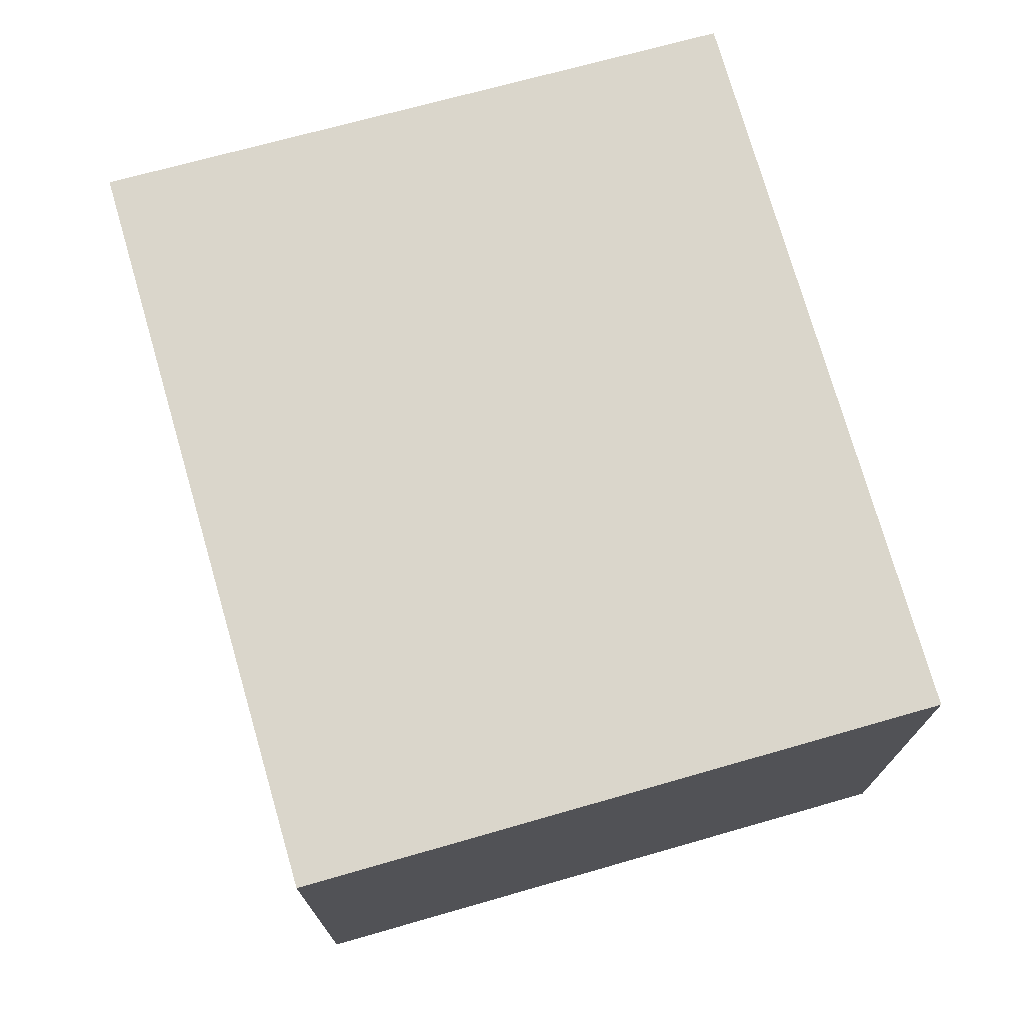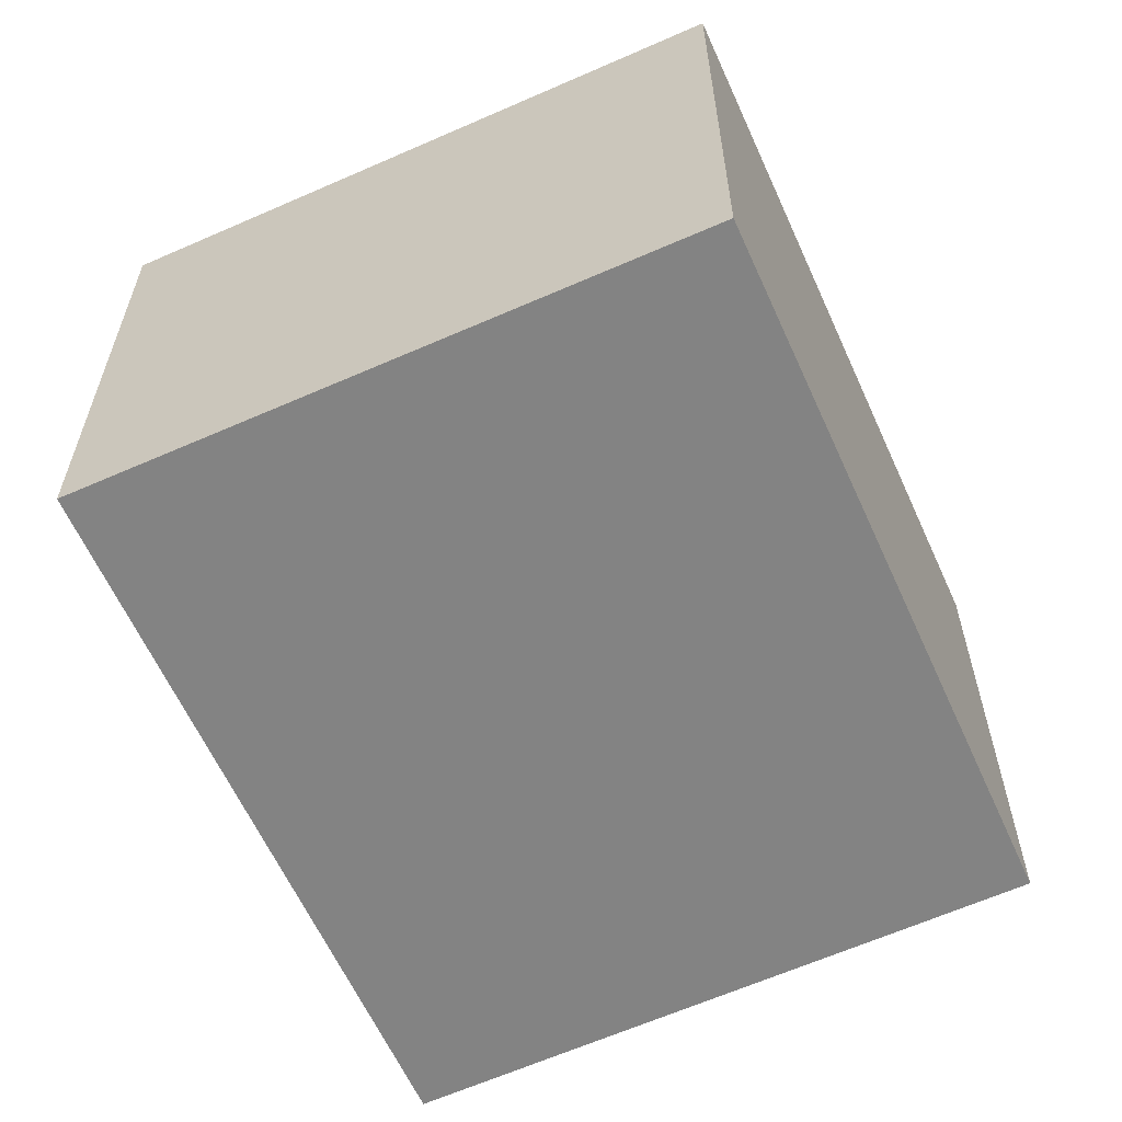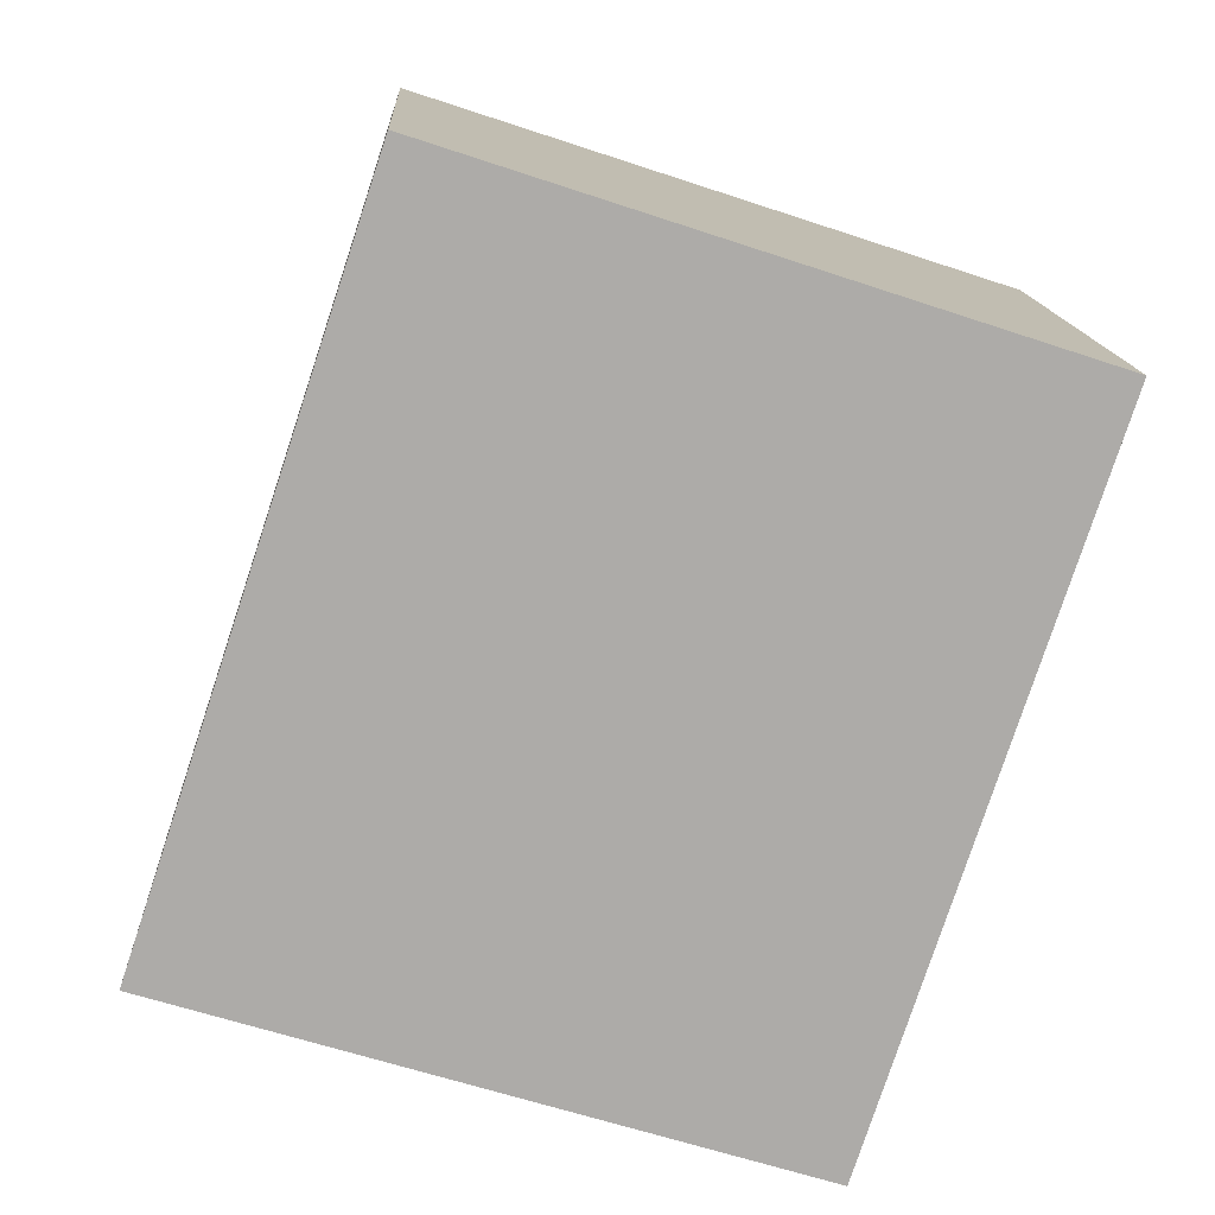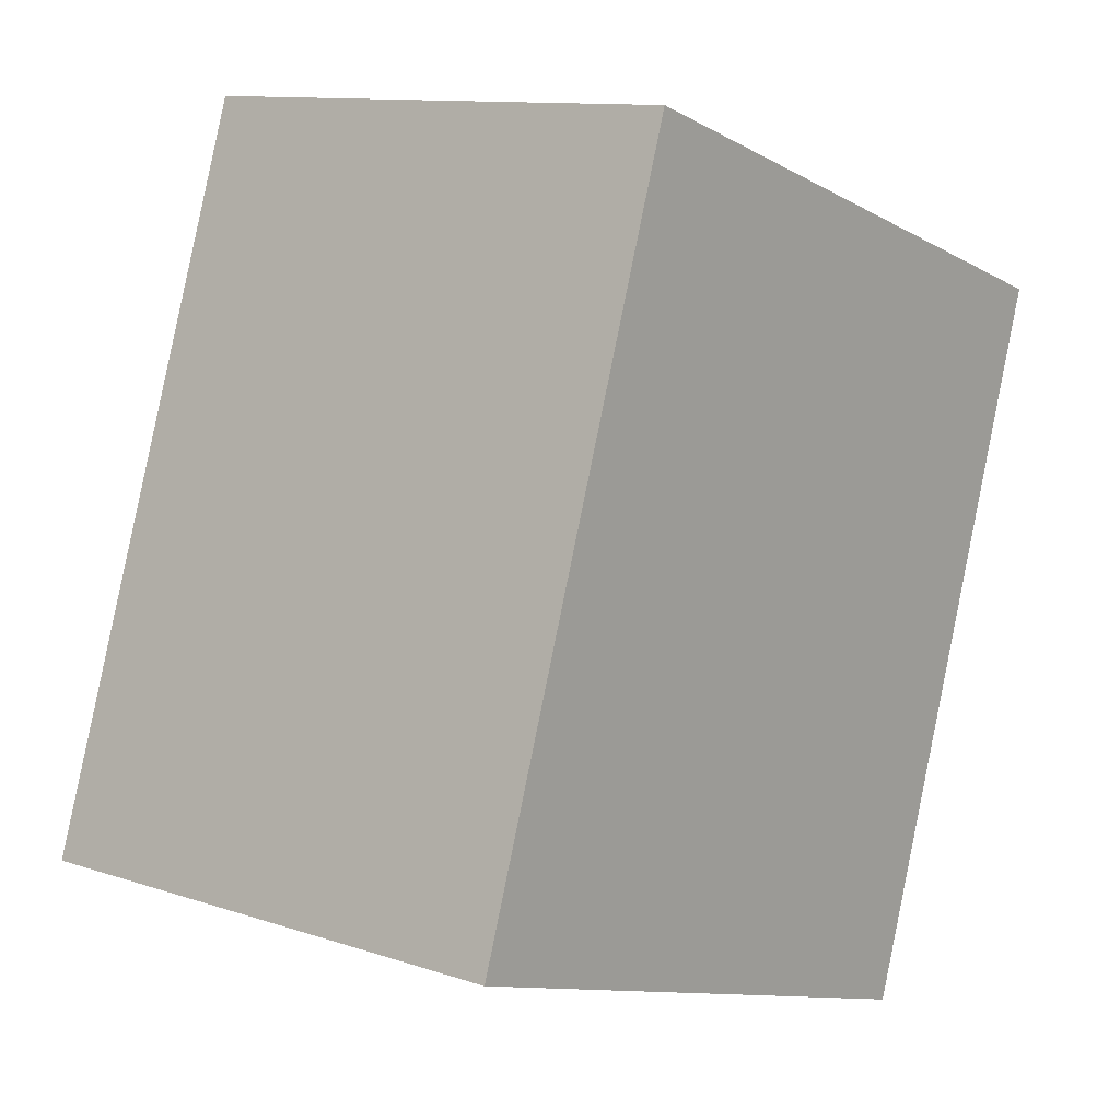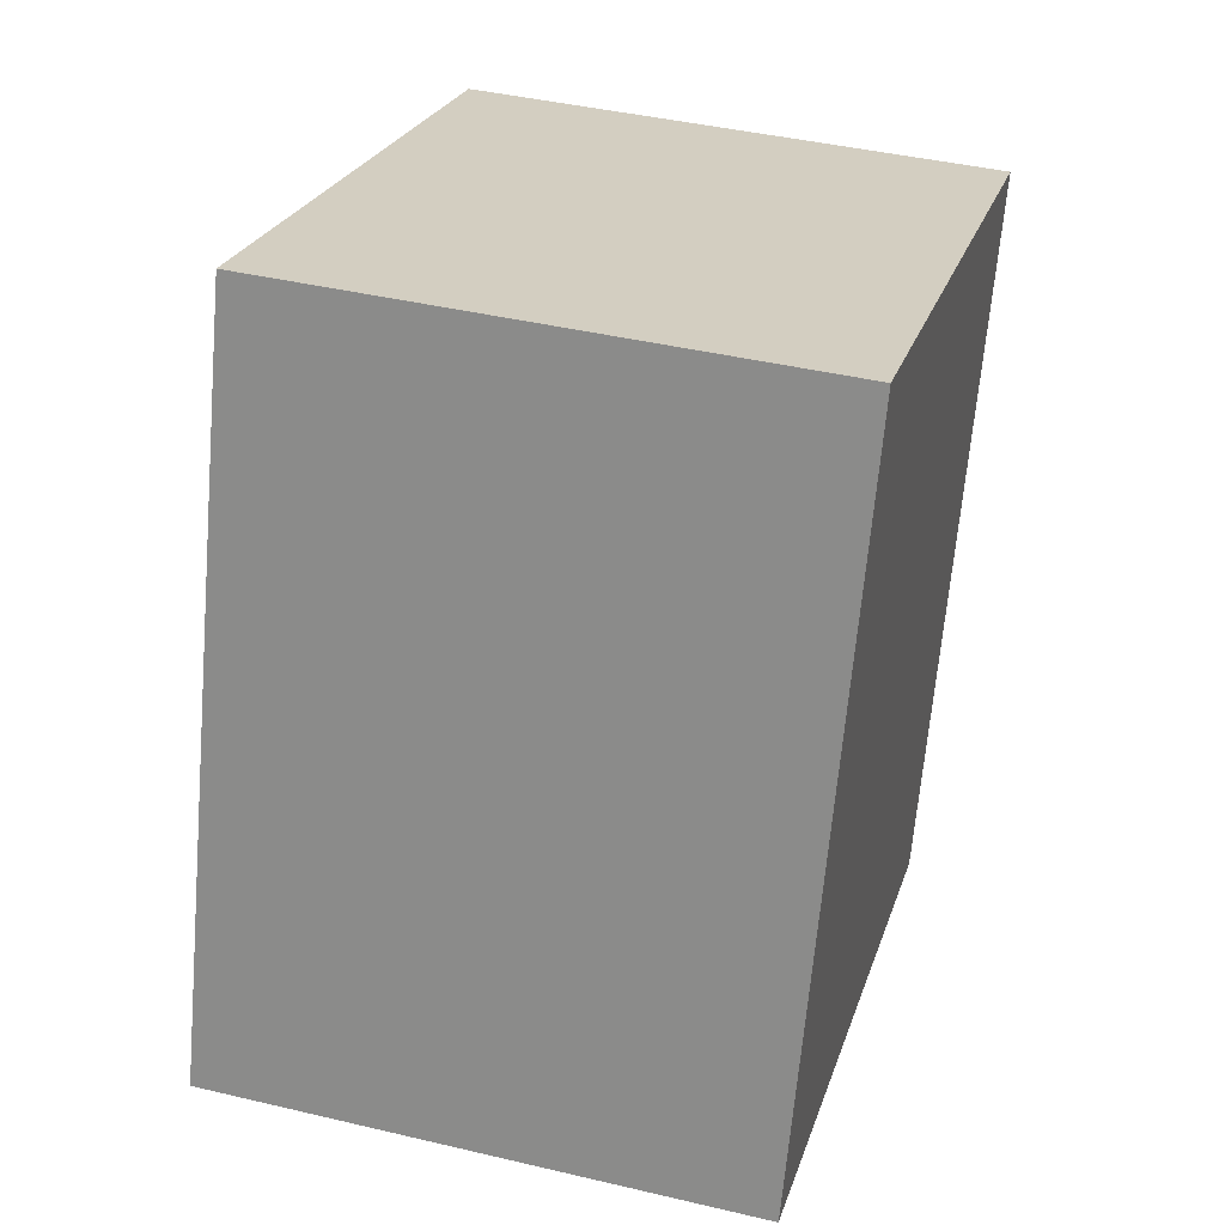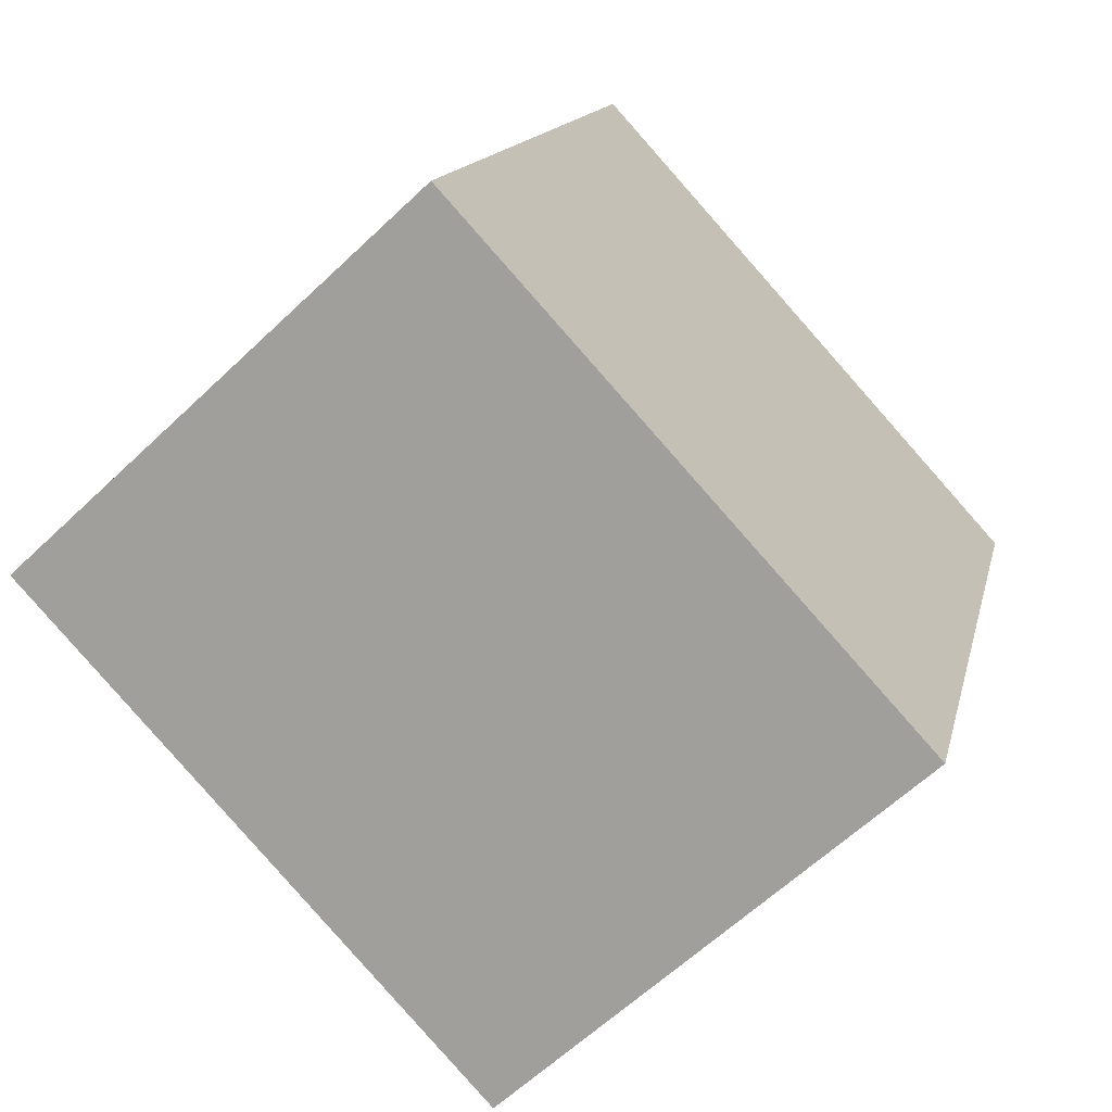
<metadata>
{"format":"obj","ext":"obj","renderer":"f3d","projection":"perspective","resolution":1024,"background":"white","views":[{"elev":74.0,"azim":2.2,"up":"+Y"},{"elev":-61.0,"azim":42.3,"up":"+Y"},{"elev":13.8,"azim":-3.0,"up":"+Z"},{"elev":11.3,"azim":-50.7,"up":"+Z"},{"elev":41.9,"azim":-74.1,"up":"+Z"},{"elev":-61.8,"azim":-46.0,"up":"+Z"}]}
</metadata>
<code>
v  5.43 4.68 -1.697
v  2.09 4.68 6.267
v  7.45 4.68 4.512
v  0 4.68 2.866e-16
v  7.45 -2.763e-16 4.512
v  5.43 1.039e-16 -1.697
v  0 0 0
v  2.09 -3.837e-16 6.267
g defaultobject
f 1 2 3
f 2 1 4
f 5 1 3
f 1 5 6
f 6 4 1
f 4 6 7
f 7 2 4
f 2 7 8
f 8 3 2
f 3 8 5
f 5 7 6
f 7 5 8

</code>
